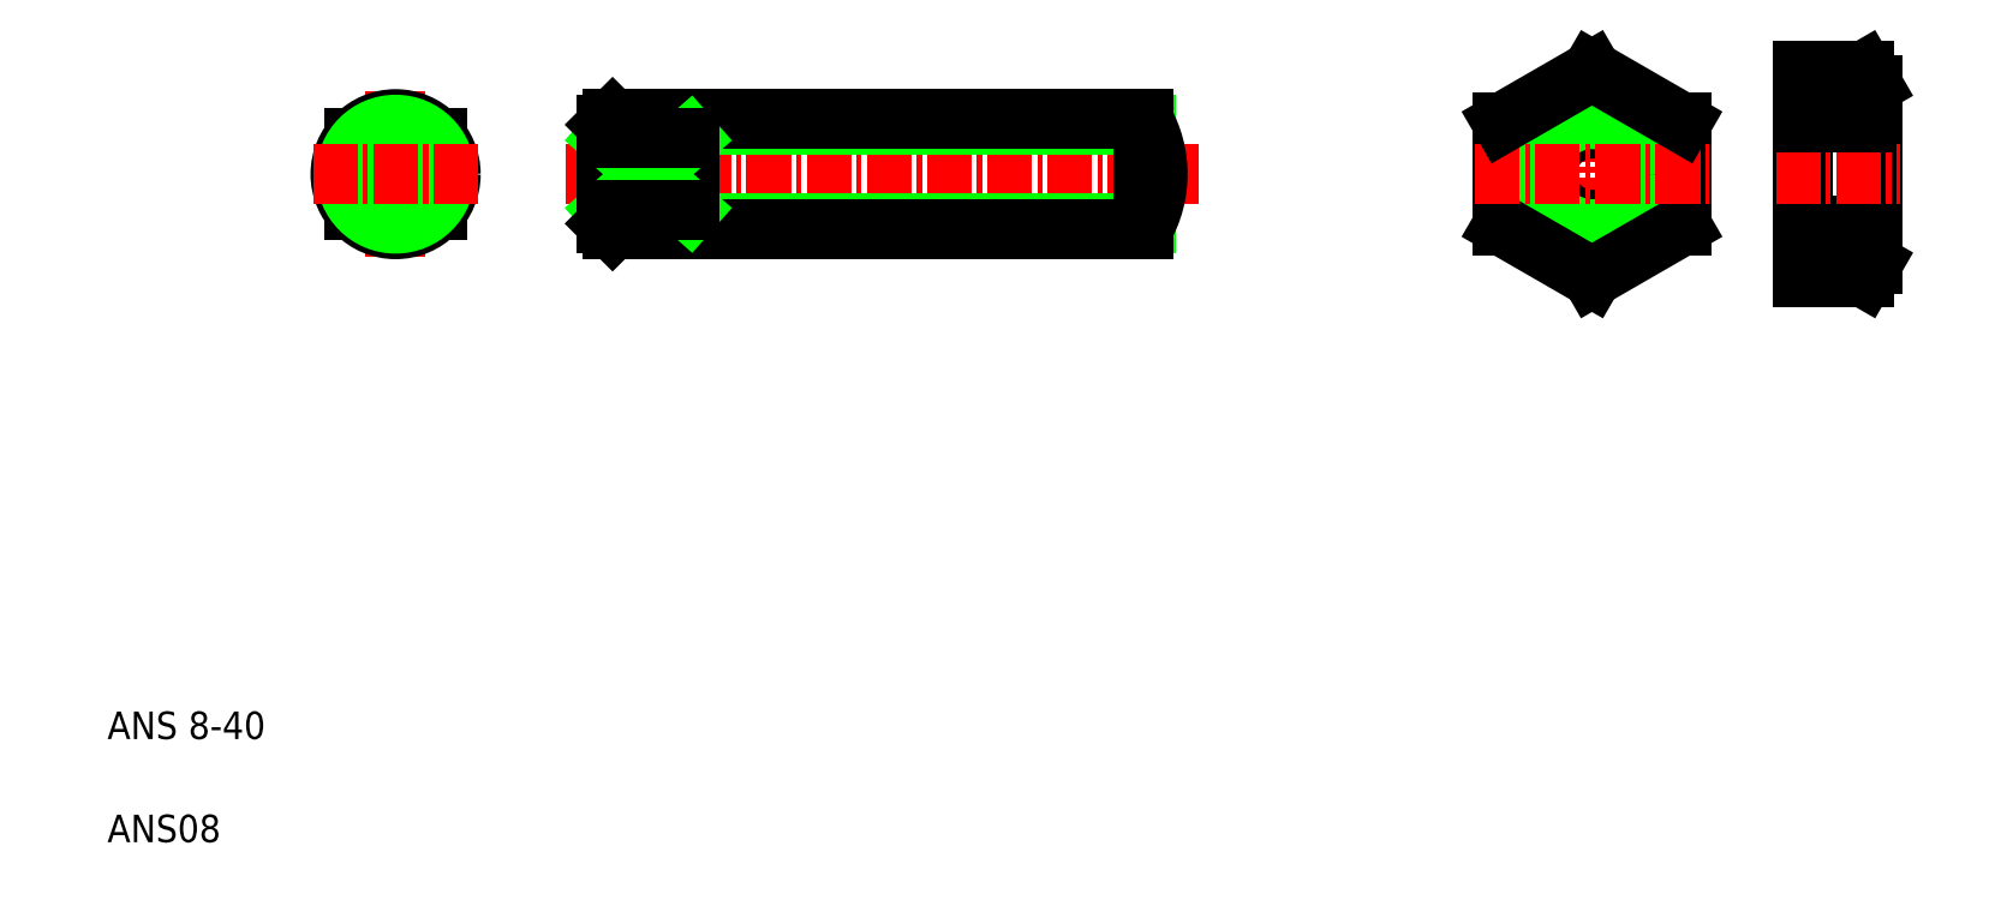
<metadata>
{"format":"dxf","ext":"dxf","renderer":"ezdxf+matplotlib","layout":"modelspace","background":"white","min_lineweight":24,"dpi":150}
</metadata>
<code>
0
SECTION
2
ENTITIES
0
LINE
8
CENTER
10
38.3
20
53.58
30
0
11
84.3
21
53.58
31
0
0
LINE
8
0
10
41.3
20
57.17
30
0
11
80.45
21
57.17
31
0
0
LINE
8
0
10
41.3
20
49.98
30
0
11
80.45
21
49.98
31
0
0
LINE
8
0
10
41.71
20
57.58
30
0
11
80.23
21
57.58
31
0
0
LINE
8
0
10
41.71
20
49.58
30
0
11
80.23
21
49.58
31
0
0
LINE
8
CENTER
10
25.94
20
59.58
30
0
11
25.94
21
47.58
31
0
0
LINE
8
0
10
47.3
20
50.93
30
0
11
47.3
21
56.22
31
0
0
LINE
8
0
10
41.3
20
49.98
30
0
11
41.3
21
57.17
31
0
0
LINE
8
0
10
22.94
20
56.22
30
0
11
22.94
21
50.93
31
0
0
LINE
8
0
10
28.94
20
56.22
30
0
11
28.94
21
50.93
31
0
0
CIRCLE
8
0
10
25.94
20
53.58
30
0
40
4
0
CIRCLE
8
0
10
25.94
20
53.58
30
0
40
3.594
0
LINE
8
0
10
41.3
20
56.22
30
0
11
47.3
21
50.93
31
0
0
LINE
8
0
10
41.3
20
50.93
30
0
11
47.3
21
56.22
31
0
0
TEXT
8
0
10
5
20
12.5
30
0
40
2
1
ANS 8-40
0
TEXT
8
0
10
5
20
5
30
0
40
2
1
ANS08
0
LINE
8
0
10
41.3
20
50.93
30
0
11
47.3
21
50.93
31
0
0
LINE
8
0
10
41.71
20
49.58
30
0
11
41.71
21
50.93
31
0
0
LINE
8
0
10
41.3
20
49.98
30
0
11
41.71
21
49.58
31
0
0
LINE
8
0
10
42.8
20
52.25
30
0
11
42.8
21
52.25
31
0
0
LINE
8
CENTER
10
19.94
20
53.58
30
0
11
31.94
21
53.58
31
0
0
LINE
8
0
10
41.3
20
56.22
30
0
11
47.3
21
56.22
31
0
0
LINE
8
0
10
41.71
20
56.22
30
0
11
41.71
21
57.58
31
0
0
LINE
8
0
10
44.3
20
53.58
30
0
11
44.3
21
53.58
31
0
0
LINE
8
0
10
41.3
20
57.17
30
0
11
41.71
21
57.58
31
0
0
LINE
8
CENTER
10
112.9
20
62.08
30
0
11
112.9
21
45.08
31
0
0
CIRCLE
8
0
10
112.9
20
53.58
30
0
40
3.323
0
LINE
8
0
10
119.4
20
49.82
30
0
11
119.4
21
57.33
31
0
0
LINE
8
0
10
106.4
20
57.33
30
0
11
106.4
21
49.82
31
0
0
CIRCLE
8
0
10
112.9
20
53.58
30
0
40
4
0
LINE
8
0
10
128.2
20
46.07
30
0
11
128.2
21
61.08
31
0
0
LINE
8
0
10
133.2
20
47.08
30
0
11
133.2
21
60.08
31
0
0
ARC
8
0
10
120.8
20
53.58
30
0
40
12.42
50
342.4
51
17.59
0
LINE
8
0
10
80.23
20
49.58
30
0
11
80.23
21
57.58
31
0
0
ARC
8
0
10
73.3
20
53.58
30
0
40
8
50
330
51
30
0
LINE
8
0
10
106.4
20
49.82
30
0
11
112.9
21
46.07
31
0
0
LINE
8
0
10
112.9
20
46.07
30
0
11
119.4
21
49.82
31
0
0
LINE
8
0
10
132.6
20
49.82
30
0
11
128.2
21
49.82
31
0
0
LINE
8
0
10
132.6
20
46.07
30
0
11
128.2
21
46.07
31
0
0
ARC
8
0
10
129.9
20
47.95
30
0
40
3.322
50
325.6
51
34.39
0
LINE
8
0
10
133.2
20
47.08
30
0
11
132.6
21
46.07
31
0
0
LINE
8
0
10
133.2
20
47.08
30
0
11
133.2
21
47.08
31
0
0
LINE
8
CENTER
10
104.4
20
53.58
30
0
11
121.4
21
53.58
31
0
0
LINE
8
0
10
112.9
20
61.08
30
0
11
106.4
21
57.33
31
0
0
LINE
8
0
10
119.4
20
57.33
30
0
11
112.9
21
61.08
31
0
0
LINE
8
CENTER
10
126.2
20
53.58
30
0
11
135.2
21
53.58
31
0
0
LINE
8
0
10
132.6
20
57.33
30
0
11
128.2
21
57.33
31
0
0
LINE
8
0
10
132.6
20
61.08
30
0
11
128.2
21
61.08
31
0
0
LINE
8
0
10
133.2
20
60.08
30
0
11
132.6
21
61.08
31
0
0
ARC
8
0
10
129.9
20
59.2
30
0
40
3.322
50
325.6
51
34.39
0
ENDSEC
0
EOF

</code>
